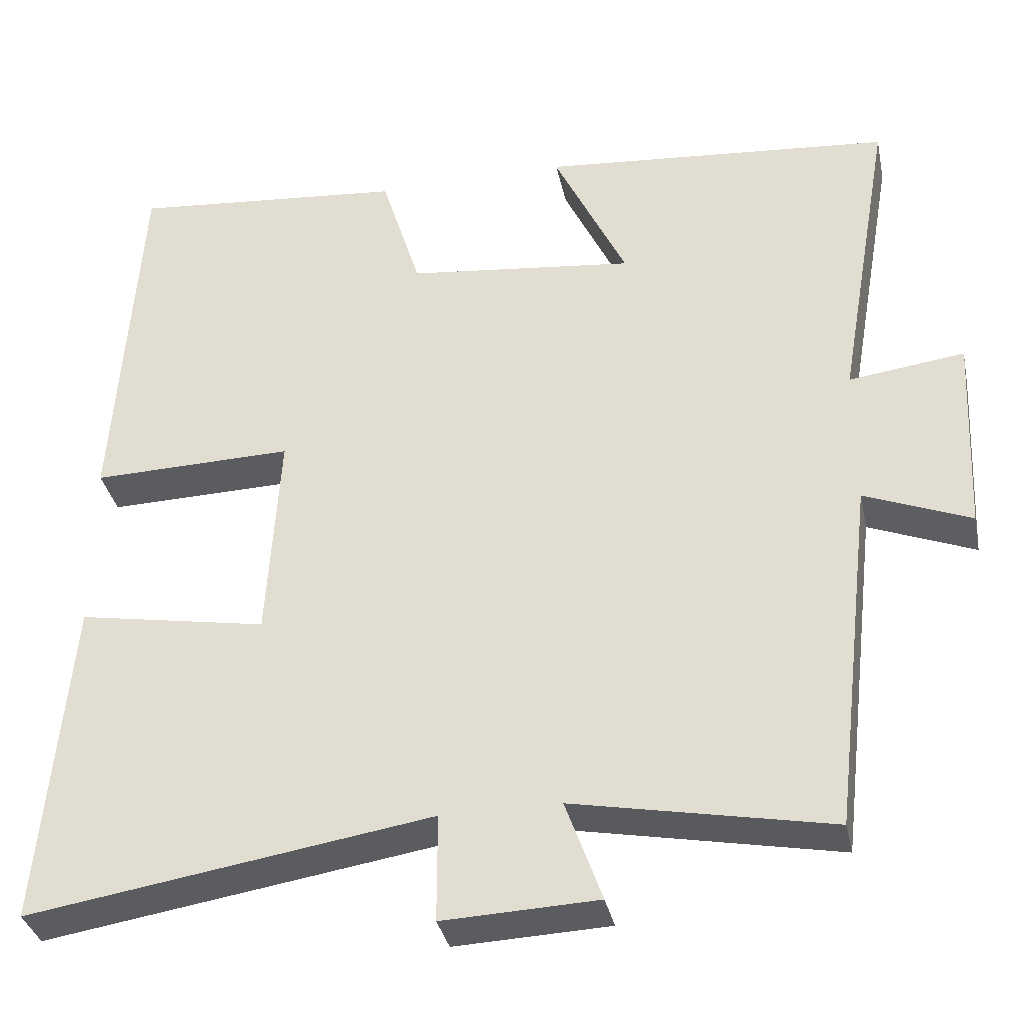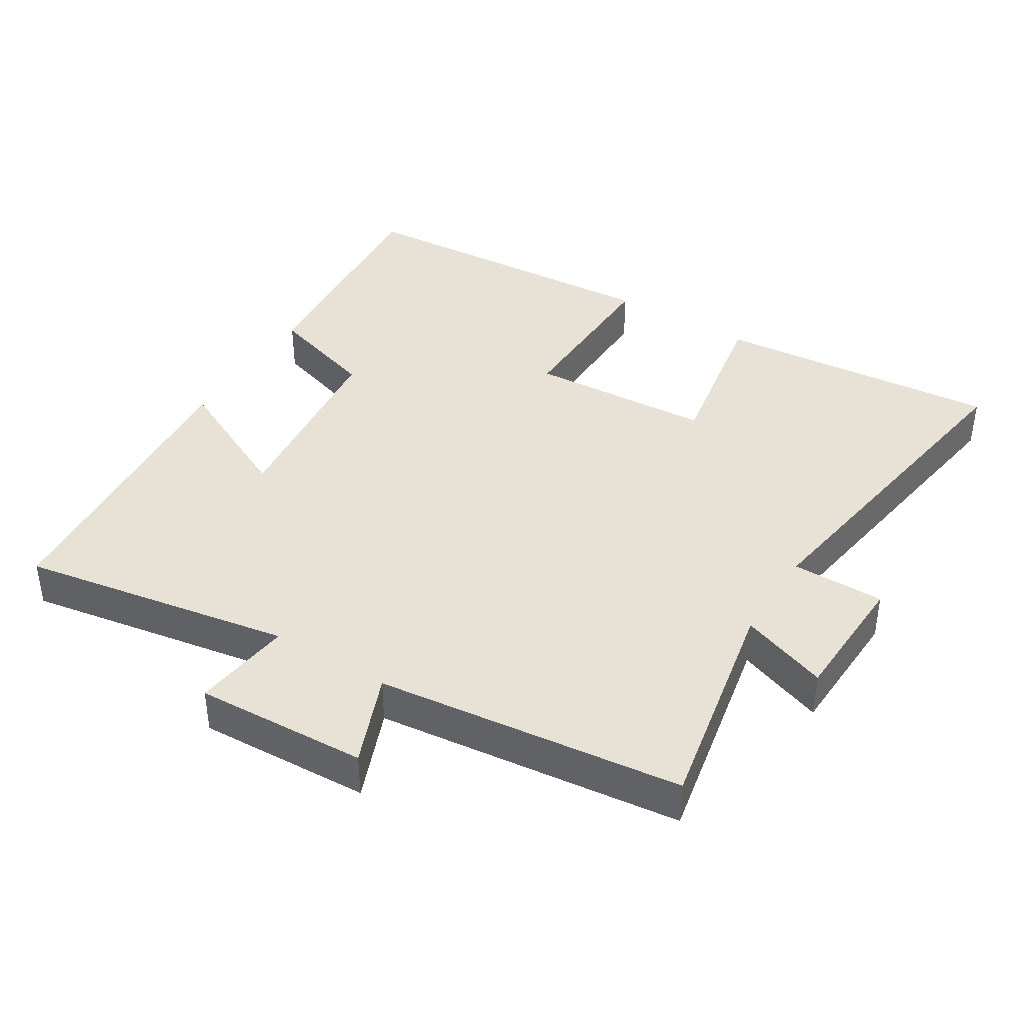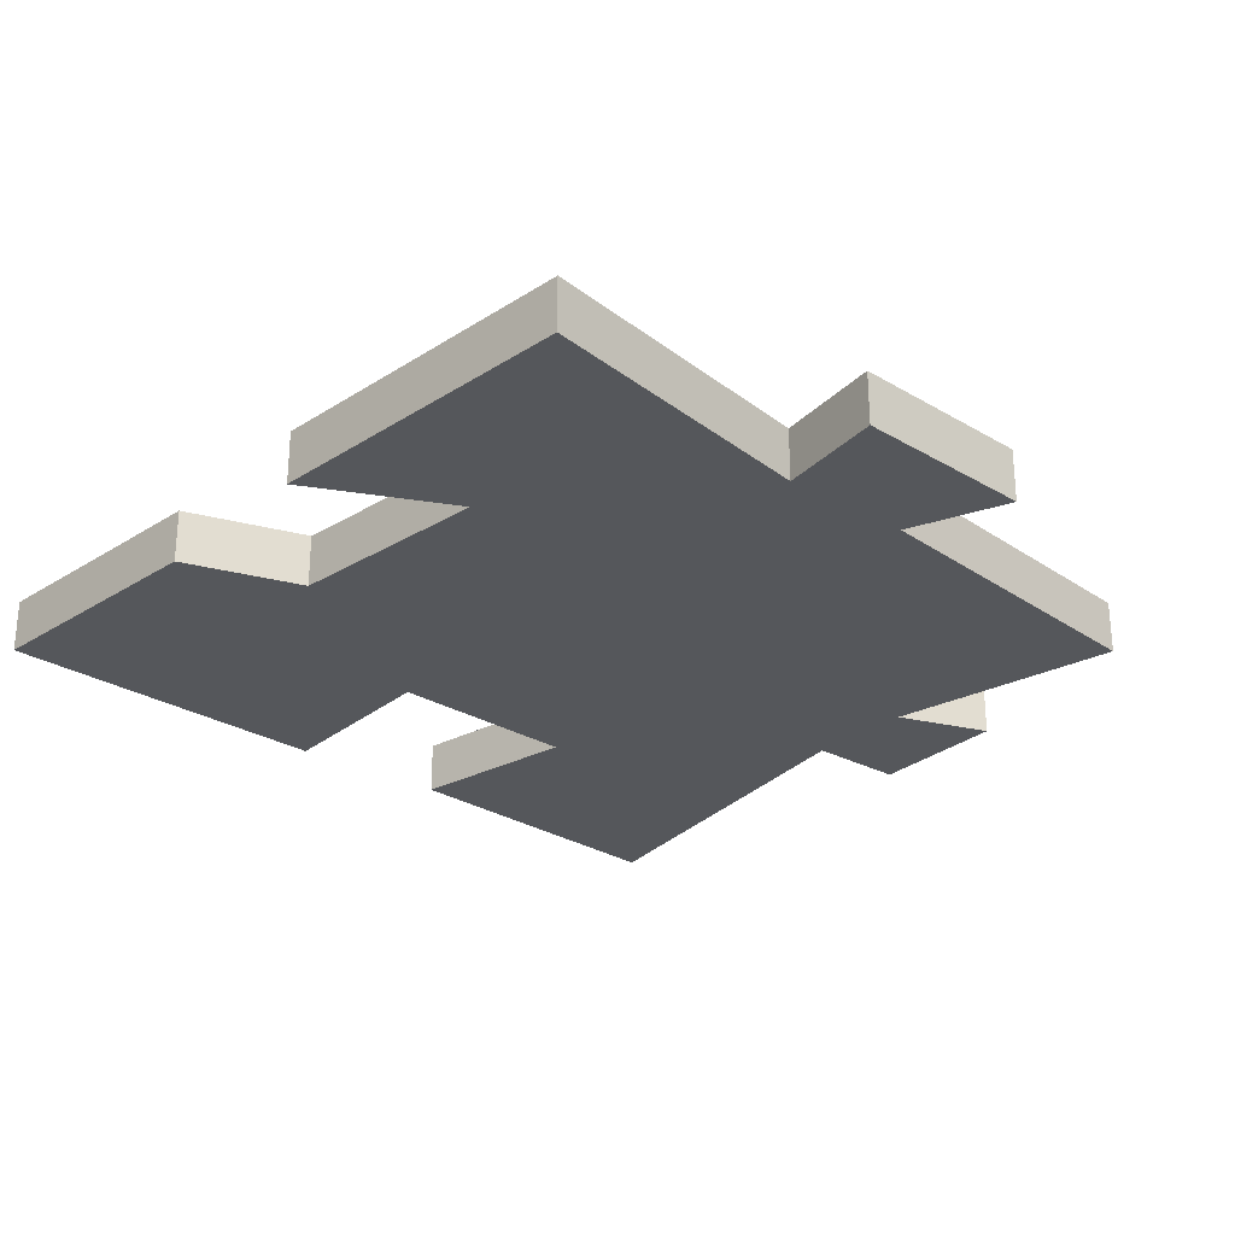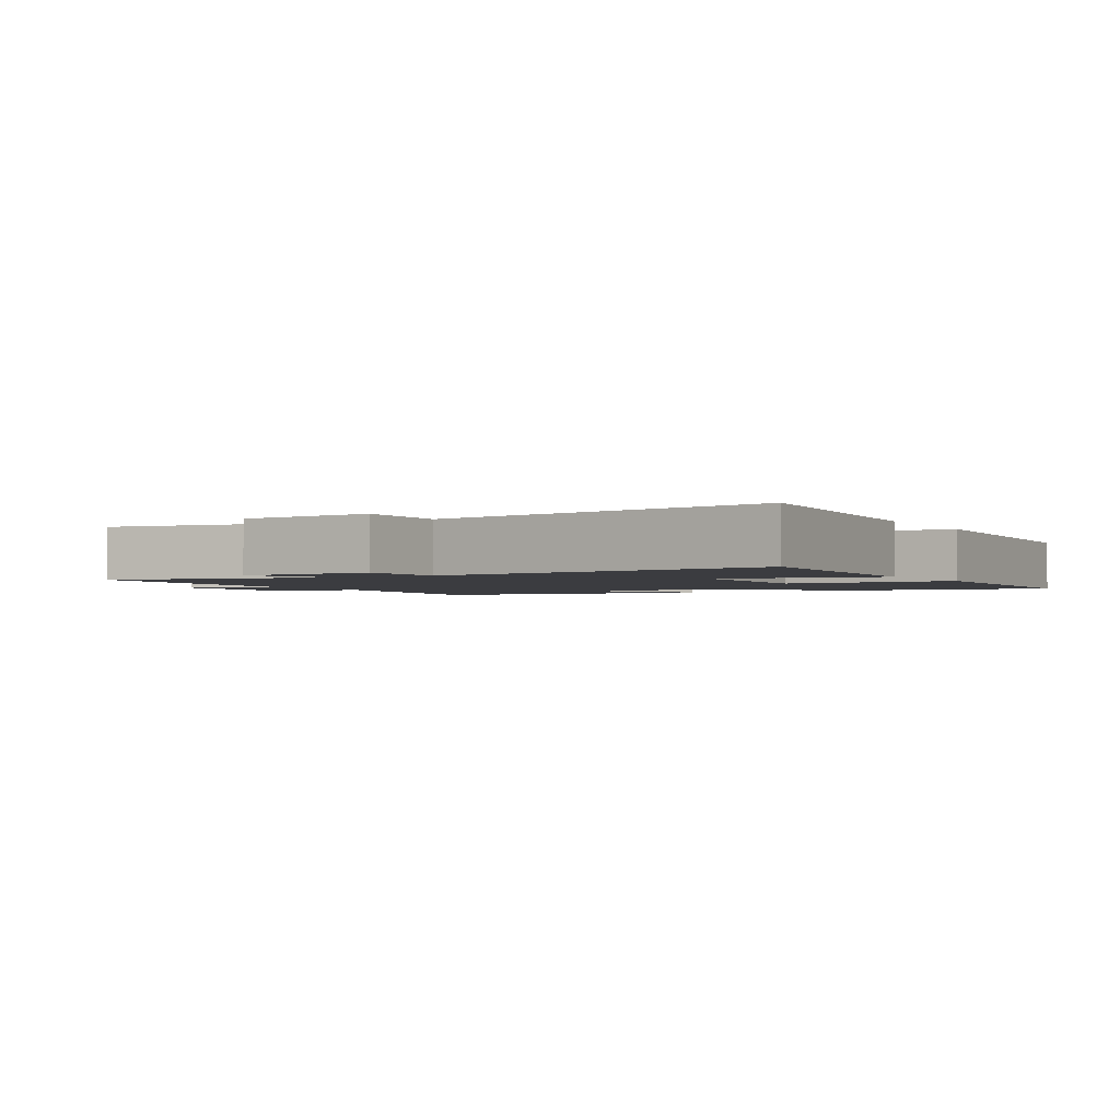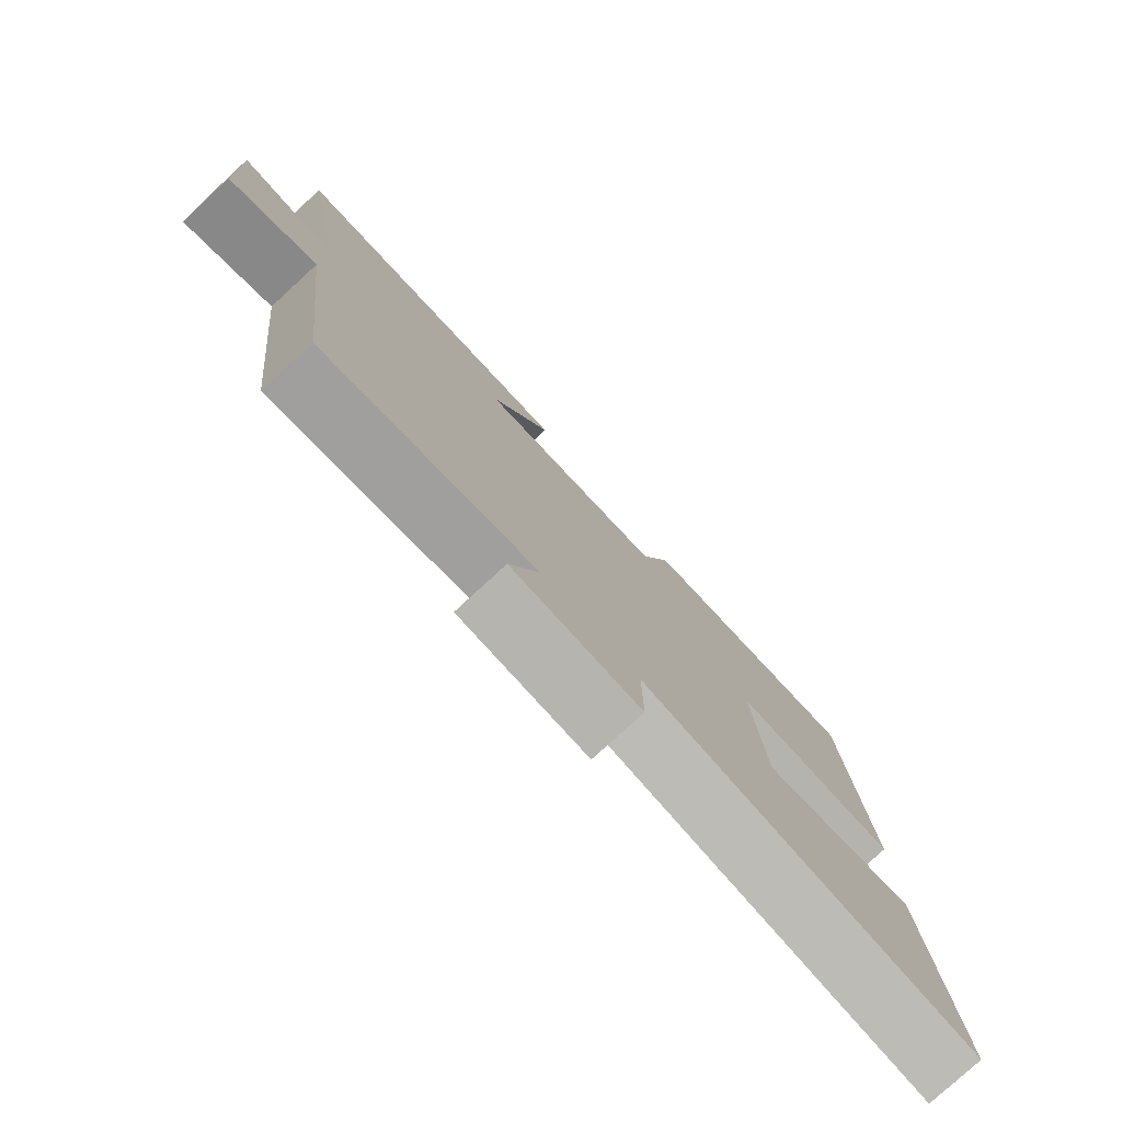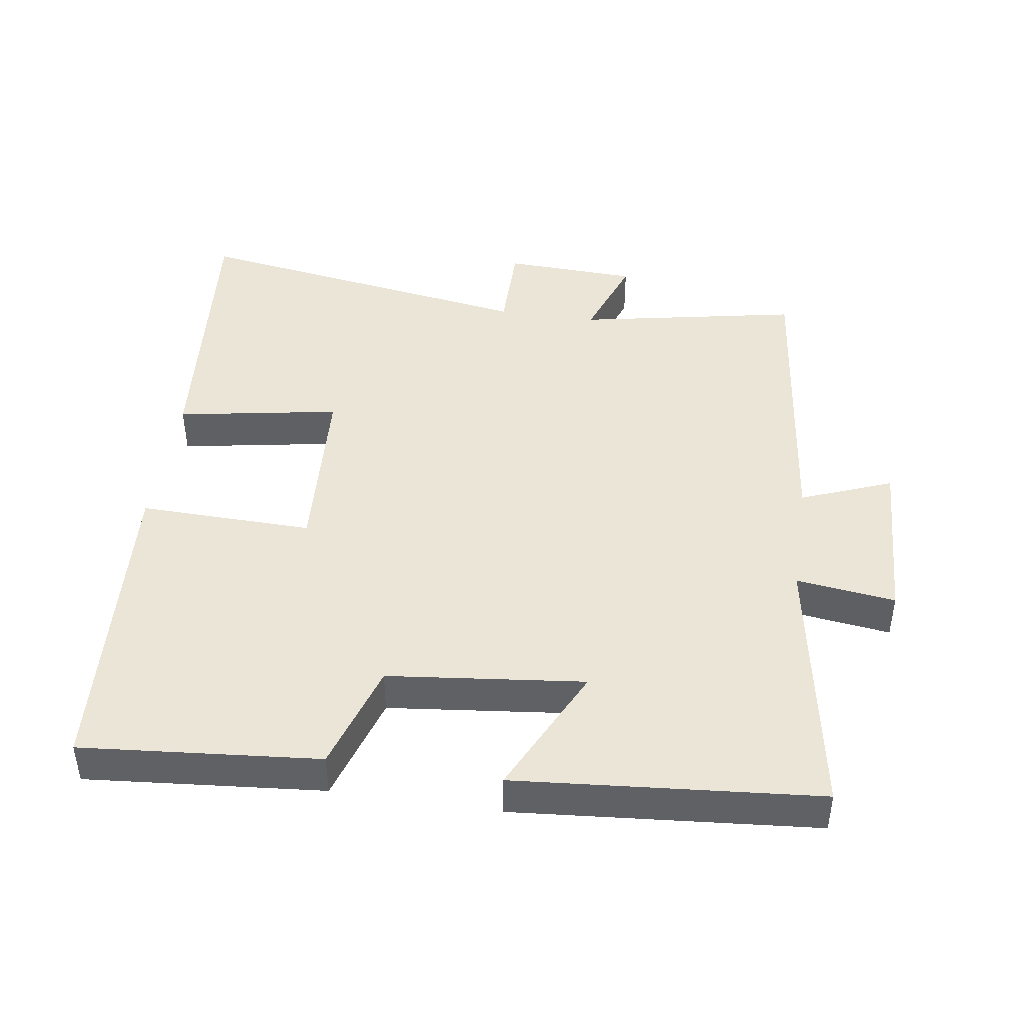
<metadata>
{"format":"obj","ext":"obj","renderer":"f3d","projection":"perspective","resolution":1024,"background":"white","views":[{"elev":-34.8,"azim":11.8,"up":"+Z"},{"elev":40.3,"azim":121.8,"up":"+Y"},{"elev":-26.6,"azim":49.9,"up":"+Y"},{"elev":-2.1,"azim":-149.5,"up":"+Y"},{"elev":-79.1,"azim":132.5,"up":"+Z"},{"elev":44.3,"azim":8.5,"up":"+Y"}]}
</metadata>
<code>
v 0.448 0.07 -0.563
v 0.123 0.07 -0.5
v 0.169 0.07 -0.628
v -0.027 0.07 -0.636
v -0.027 0.07 -0.5
v -0.537 0.07 -0.58
v -0.5 0.07 -0.162
v -0.261 0.07 -0.204
v -0.245 0.07 0.064
v -0.5 0.07 0.058
v -0.469 0.07 0.531
v -0.121 0.07 0.5
v -0.071 0.07 0.34
v 0.217 0.07 0.308
v 0.125 0.07 0.5
v 0.569 0.07 0.462
v 0.5 0.07 0.065
v 0.646 0.07 0.084
v 0.634 0.07 -0.168
v 0.5 0.07 -0.115
v 0.448 0 -0.563
v 0.123 0 -0.5
v 0.169 0 -0.628
v -0.027 0 -0.636
v -0.027 0 -0.5
v -0.537 0 -0.58
v -0.5 0 -0.162
v -0.261 0 -0.204
v -0.245 0 0.064
v -0.5 0 0.058
v -0.469 0 0.531
v -0.121 0 0.5
v -0.071 0 0.34
v 0.217 0 0.308
v 0.125 0 0.5
v 0.569 0 0.462
v 0.5 0 0.065
v 0.646 0 0.084
v 0.634 0 -0.168
v 0.5 0 -0.115
f 17 18 19 20
f 17 20 1 2
f 14 15 16 17
f 13 14 17 2
f 11 12 13
f 10 11 13
f 9 10 13
f 8 9 13 2
f 5 6 7 8
f 5 8 2 3
f 3 4 5
f 40 39 38 37
f 22 21 40 37
f 37 36 35 34
f 22 37 34 33
f 33 32 31
f 33 31 30
f 33 30 29
f 22 33 29 28
f 28 27 26 25
f 23 22 28 25
f 25 24 23
f 1 21 22 2
f 2 22 23 3
f 3 23 24 4
f 4 24 25 5
f 5 25 26 6
f 6 26 27 7
f 7 27 28 8
f 8 28 29 9
f 9 29 30 10
f 10 30 31 11
f 11 31 32 12
f 12 32 33 13
f 13 33 34 14
f 14 34 35 15
f 15 35 36 16
f 16 36 37 17
f 17 37 38 18
f 18 38 39 19
f 19 39 40 20
f 20 40 21 1

</code>
